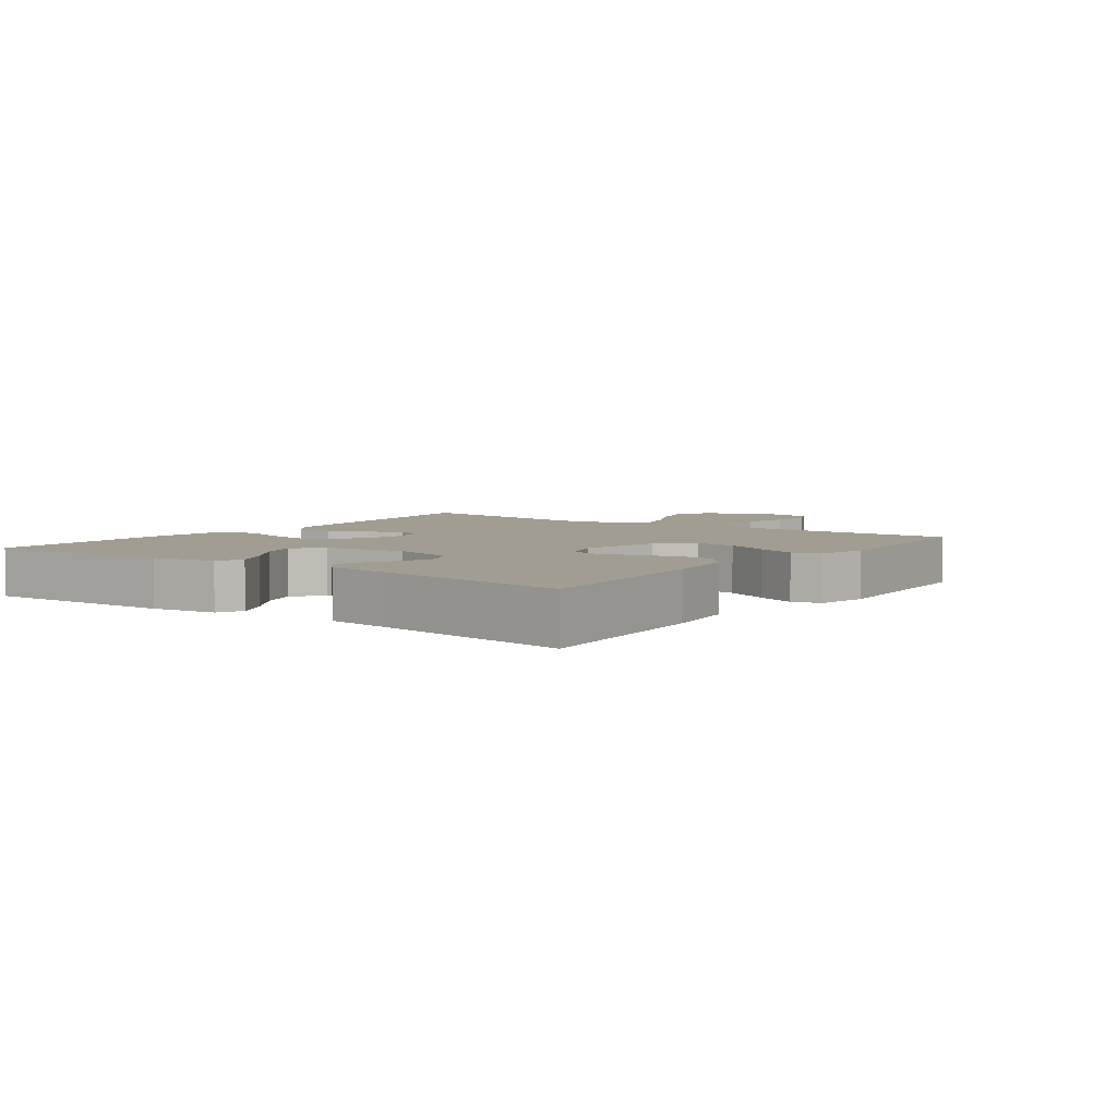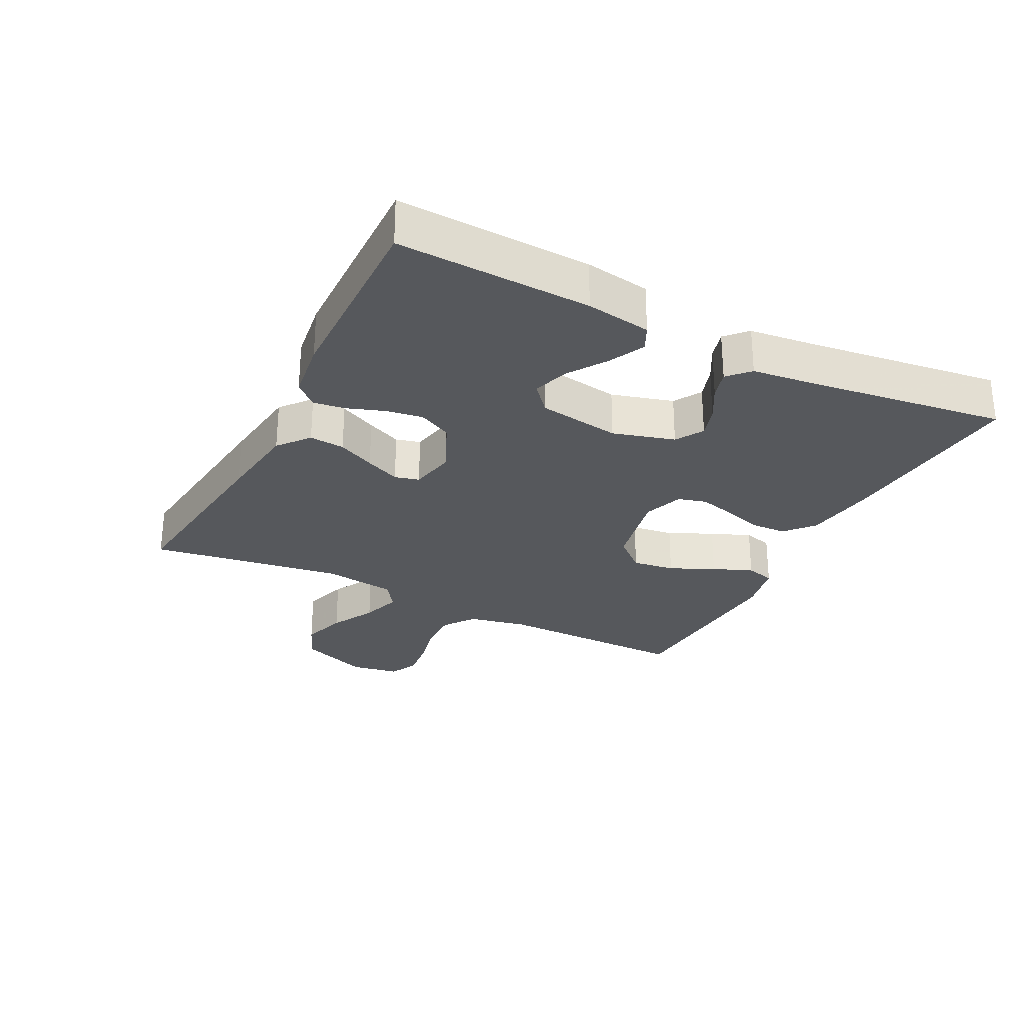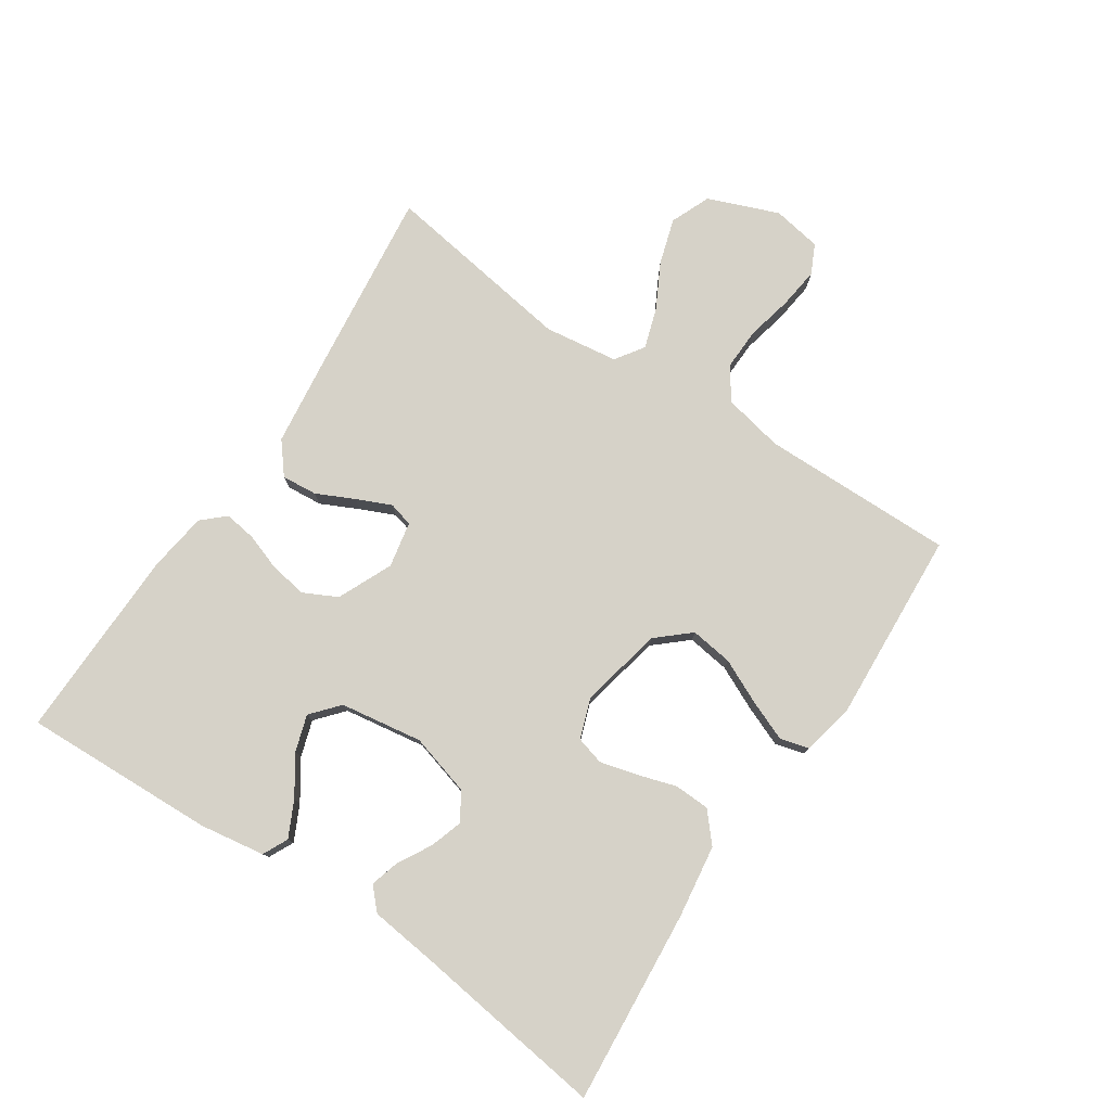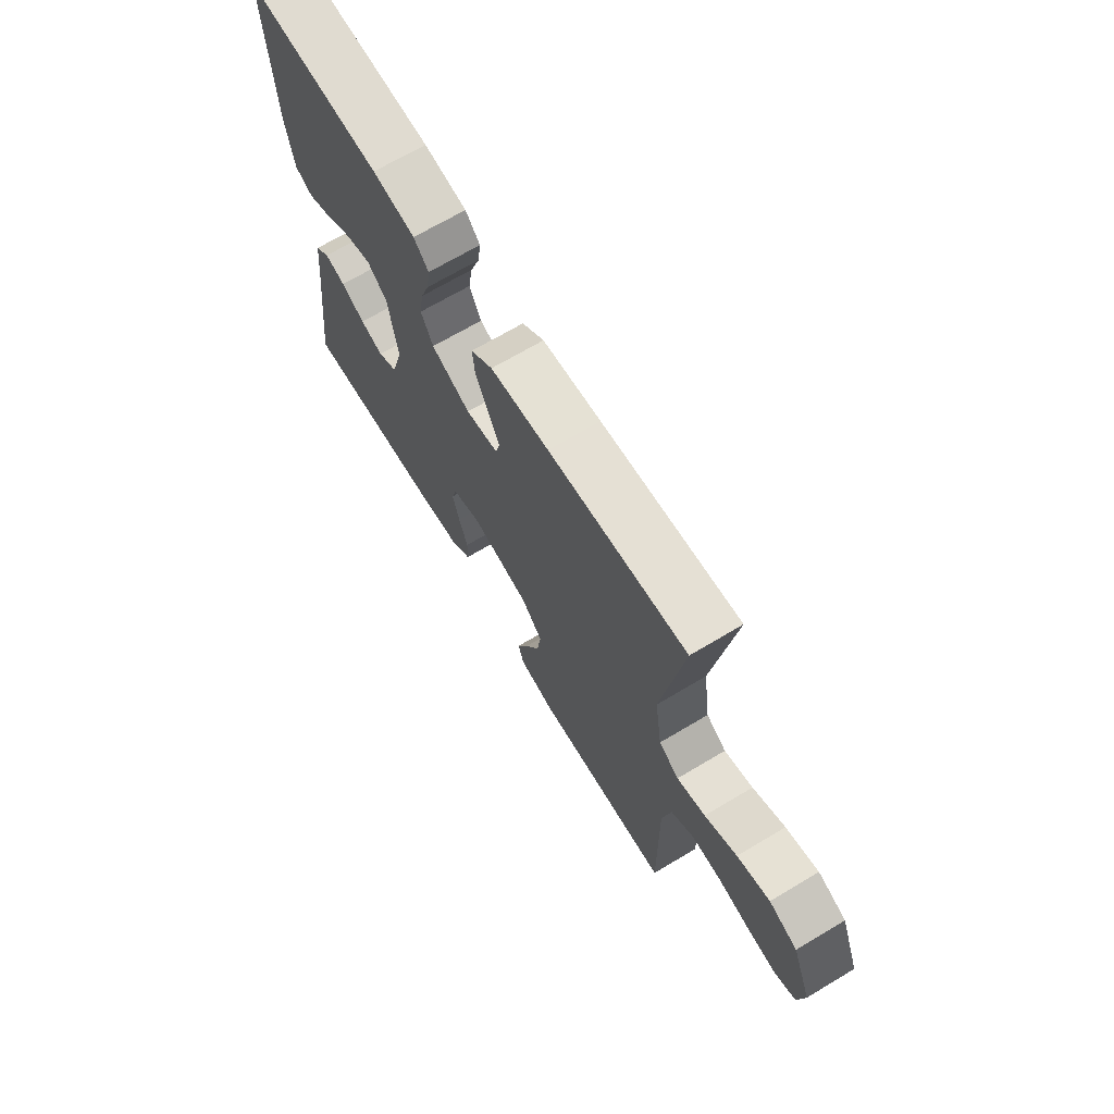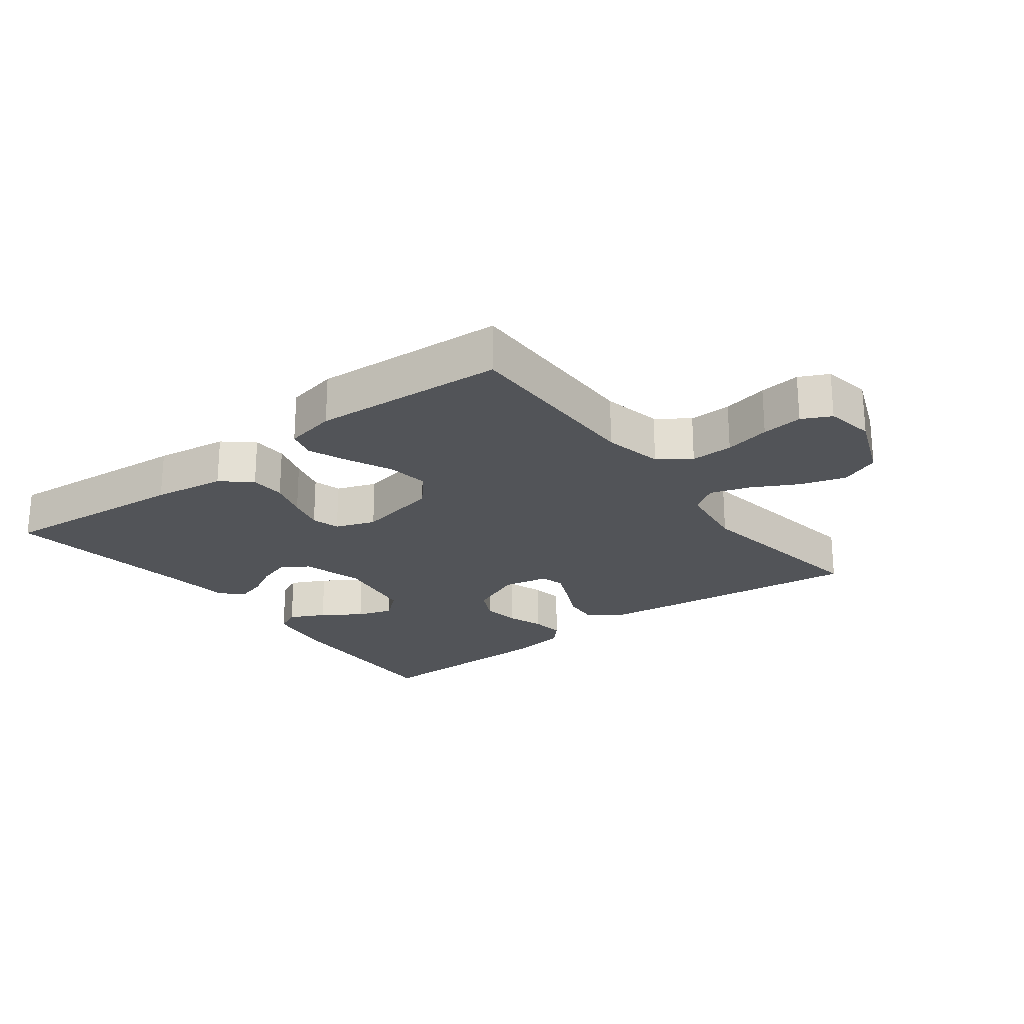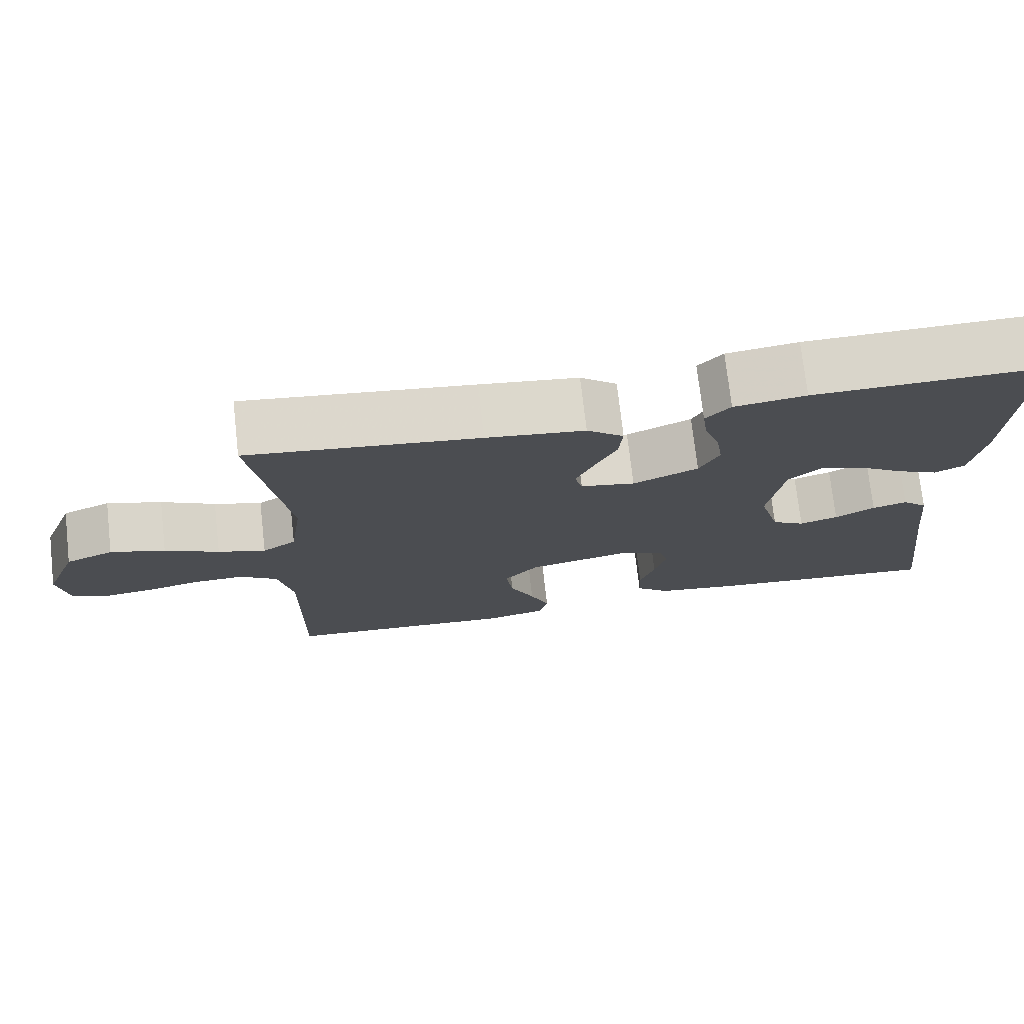
<metadata>
{"format":"obj","ext":"obj","renderer":"f3d","projection":"perspective","resolution":1024,"background":"white","views":[{"elev":4.9,"azim":126.5,"up":"+Y"},{"elev":-27.9,"azim":63.1,"up":"+Y"},{"elev":78.2,"azim":123.7,"up":"+Y"},{"elev":69.1,"azim":-120.8,"up":"+Z"},{"elev":-23.0,"azim":-142.8,"up":"+Y"},{"elev":74.2,"azim":-6.5,"up":"+Z"}]}
</metadata>
<code>
v -0.5 0.07 -0.5
v -0.496 0.07 -0.2
v -0.515 0.07 -0.107
v -0.564 0.07 -0.072
v -0.63 0.07 -0.074
v -0.701 0.07 -0.09
v -0.765 0.07 -0.098
v -0.81 0.07 -0.076
v -0.823 0.07 0
v -0.78 0.07 0.109
v -0.718 0.07 0.135
v -0.647 0.07 0.113
v -0.577 0.07 0.076
v -0.515 0.07 0.056
v -0.471 0.07 0.086
v -0.455 0.07 0.2
v -0.5 0.07 0.5
v -0.2 0.07 0.465
v -0.072 0.07 0.449
v -0.024 0.07 0.41
v -0.029 0.07 0.355
v -0.057 0.07 0.297
v -0.081 0.07 0.243
v -0.071 0.07 0.205
v 0 0.07 0.191
v 0.085 0.07 0.229
v 0.111 0.07 0.281
v 0.102 0.07 0.339
v 0.082 0.07 0.396
v 0.075 0.07 0.446
v 0.107 0.07 0.481
v 0.2 0.07 0.494
v 0.5 0.07 0.5
v 0.488 0.07 0.2
v 0.472 0.07 0.099
v 0.433 0.07 0.08
v 0.378 0.07 0.107
v 0.318 0.07 0.147
v 0.262 0.07 0.165
v 0.219 0.07 0.128
v 0.199 0.07 0
v 0.226 0.07 -0.096
v 0.269 0.07 -0.122
v 0.319 0.07 -0.106
v 0.371 0.07 -0.077
v 0.416 0.07 -0.064
v 0.449 0.07 -0.095
v 0.461 0.07 -0.2
v 0.5 0.07 -0.5
v 0.2 0.07 -0.475
v 0.087 0.07 -0.459
v 0.042 0.07 -0.42
v 0.04 0.07 -0.365
v 0.059 0.07 -0.304
v 0.074 0.07 -0.247
v 0.062 0.07 -0.203
v 0 0.07 -0.181
v -0.129 0.07 -0.208
v -0.174 0.07 -0.259
v -0.165 0.07 -0.325
v -0.133 0.07 -0.394
v -0.108 0.07 -0.456
v -0.12 0.07 -0.501
v -0.2 0.07 -0.518
v -0.5 0 -0.5
v -0.496 0 -0.2
v -0.515 0 -0.107
v -0.564 0 -0.072
v -0.63 0 -0.074
v -0.701 0 -0.09
v -0.765 0 -0.098
v -0.81 0 -0.076
v -0.823 0 0
v -0.78 0 0.109
v -0.718 0 0.135
v -0.647 0 0.113
v -0.577 0 0.076
v -0.515 0 0.056
v -0.471 0 0.086
v -0.455 0 0.2
v -0.5 0 0.5
v -0.2 0 0.465
v -0.072 0 0.449
v -0.024 0 0.41
v -0.029 0 0.355
v -0.057 0 0.297
v -0.081 0 0.243
v -0.071 0 0.205
v 0 0 0.191
v 0.085 0 0.229
v 0.111 0 0.281
v 0.102 0 0.339
v 0.082 0 0.396
v 0.075 0 0.446
v 0.107 0 0.481
v 0.2 0 0.494
v 0.5 0 0.5
v 0.488 0 0.2
v 0.472 0 0.099
v 0.433 0 0.08
v 0.378 0 0.107
v 0.318 0 0.147
v 0.262 0 0.165
v 0.219 0 0.128
v 0.199 0 0
v 0.226 0 -0.096
v 0.269 0 -0.122
v 0.319 0 -0.106
v 0.371 0 -0.077
v 0.416 0 -0.064
v 0.449 0 -0.095
v 0.461 0 -0.2
v 0.5 0 -0.5
v 0.2 0 -0.475
v 0.087 0 -0.459
v 0.042 0 -0.42
v 0.04 0 -0.365
v 0.059 0 -0.304
v 0.074 0 -0.247
v 0.062 0 -0.203
v 0 0 -0.181
v -0.129 0 -0.208
v -0.174 0 -0.259
v -0.165 0 -0.325
v -0.133 0 -0.394
v -0.108 0 -0.456
v -0.12 0 -0.501
v -0.2 0 -0.518
f 64 1 2
f 63 64 2
f 62 63 2
f 61 62 2
f 60 61 2
f 59 60 2 3
f 58 59 3 4
f 57 58 4
f 52 53 54
f 51 52 54
f 50 51 54
f 49 50 54
f 48 49 54
f 48 54 55
f 47 48 55
f 46 47 55
f 45 46 55
f 44 45 55
f 43 44 55 56
f 36 37 38
f 35 36 38
f 34 35 38
f 33 34 38
f 32 33 38
f 31 32 38
f 30 31 38
f 29 30 38
f 28 29 38
f 27 28 38 39
f 26 27 39 40
f 20 21 22
f 19 20 22
f 18 19 22
f 17 18 22
f 16 17 22
f 15 16 22 23
f 14 15 23 24
f 11 12 13
f 10 11 13
f 9 10 13
f 8 9 13
f 7 8 13
f 6 7 13
f 5 6 13
f 4 5 13 14
f 14 24 25
f 4 14 25
f 57 4 25
f 42 43 56 57
f 26 40 41
f 25 26 41
f 57 25 41
f 41 42 57
f 66 65 128
f 66 128 127
f 66 127 126
f 66 126 125
f 66 125 124
f 67 66 124 123
f 68 67 123 122
f 68 122 121
f 118 117 116
f 118 116 115
f 118 115 114
f 118 114 113
f 118 113 112
f 119 118 112
f 119 112 111
f 119 111 110
f 119 110 109
f 119 109 108
f 120 119 108 107
f 102 101 100
f 102 100 99
f 102 99 98
f 102 98 97
f 102 97 96
f 102 96 95
f 102 95 94
f 102 94 93
f 102 93 92
f 103 102 92 91
f 104 103 91 90
f 86 85 84
f 86 84 83
f 86 83 82
f 86 82 81
f 86 81 80
f 87 86 80 79
f 88 87 79 78
f 77 76 75
f 77 75 74
f 77 74 73
f 77 73 72
f 77 72 71
f 77 71 70
f 77 70 69
f 78 77 69 68
f 89 88 78
f 89 78 68
f 89 68 121
f 121 120 107 106
f 105 104 90
f 105 90 89
f 105 89 121
f 121 106 105
f 1 65 66 2
f 2 66 67 3
f 3 67 68 4
f 4 68 69 5
f 5 69 70 6
f 6 70 71 7
f 7 71 72 8
f 8 72 73 9
f 9 73 74 10
f 10 74 75 11
f 11 75 76 12
f 12 76 77 13
f 13 77 78 14
f 14 78 79 15
f 15 79 80 16
f 16 80 81 17
f 17 81 82 18
f 18 82 83 19
f 19 83 84 20
f 20 84 85 21
f 21 85 86 22
f 22 86 87 23
f 23 87 88 24
f 24 88 89 25
f 25 89 90 26
f 26 90 91 27
f 27 91 92 28
f 28 92 93 29
f 29 93 94 30
f 30 94 95 31
f 31 95 96 32
f 32 96 97 33
f 33 97 98 34
f 34 98 99 35
f 35 99 100 36
f 36 100 101 37
f 37 101 102 38
f 38 102 103 39
f 39 103 104 40
f 40 104 105 41
f 41 105 106 42
f 42 106 107 43
f 43 107 108 44
f 44 108 109 45
f 45 109 110 46
f 46 110 111 47
f 47 111 112 48
f 48 112 113 49
f 49 113 114 50
f 50 114 115 51
f 51 115 116 52
f 52 116 117 53
f 53 117 118 54
f 54 118 119 55
f 55 119 120 56
f 56 120 121 57
f 57 121 122 58
f 58 122 123 59
f 59 123 124 60
f 60 124 125 61
f 61 125 126 62
f 62 126 127 63
f 63 127 128 64
f 64 128 65 1

</code>
